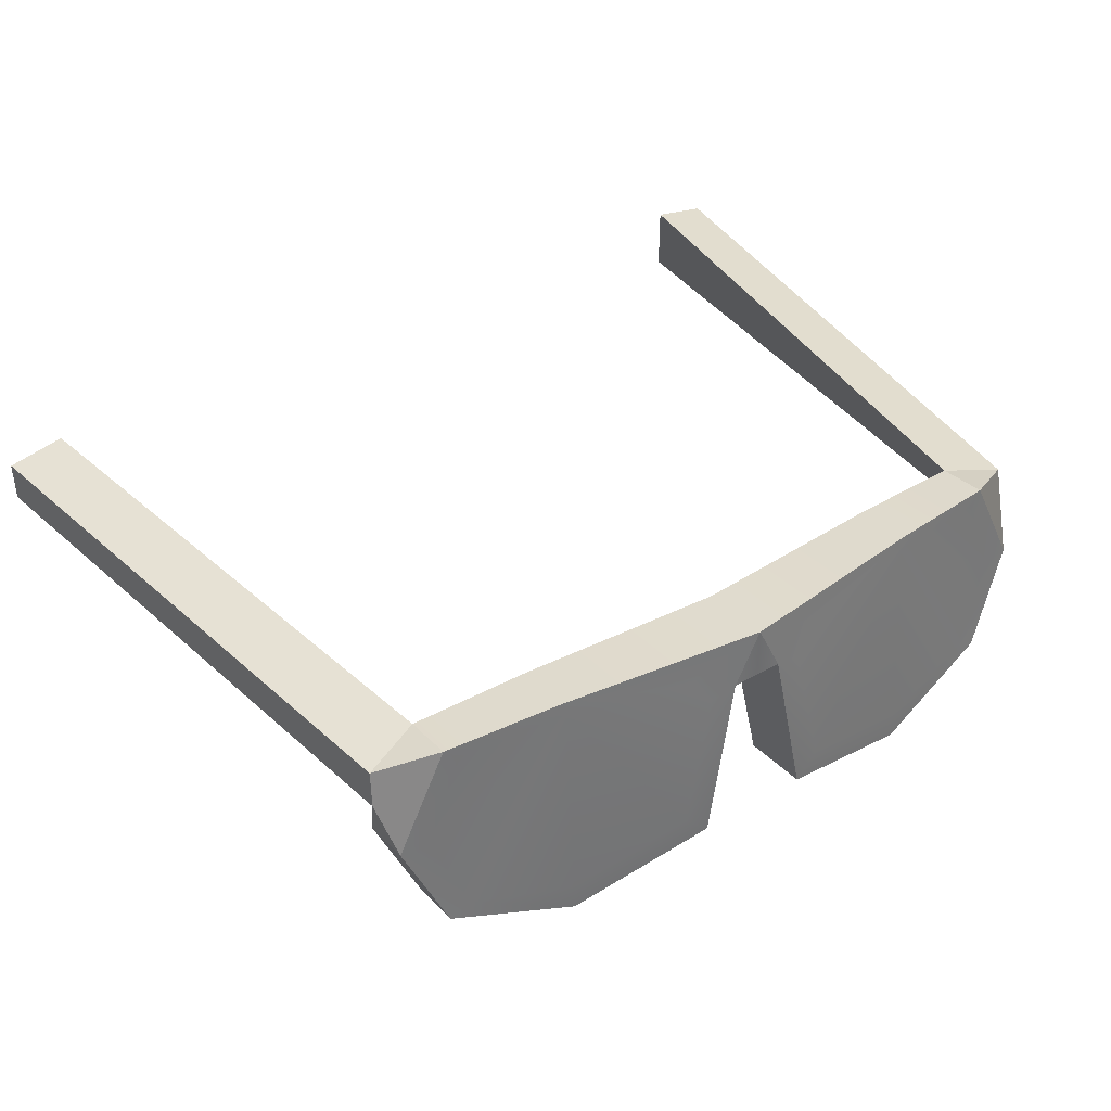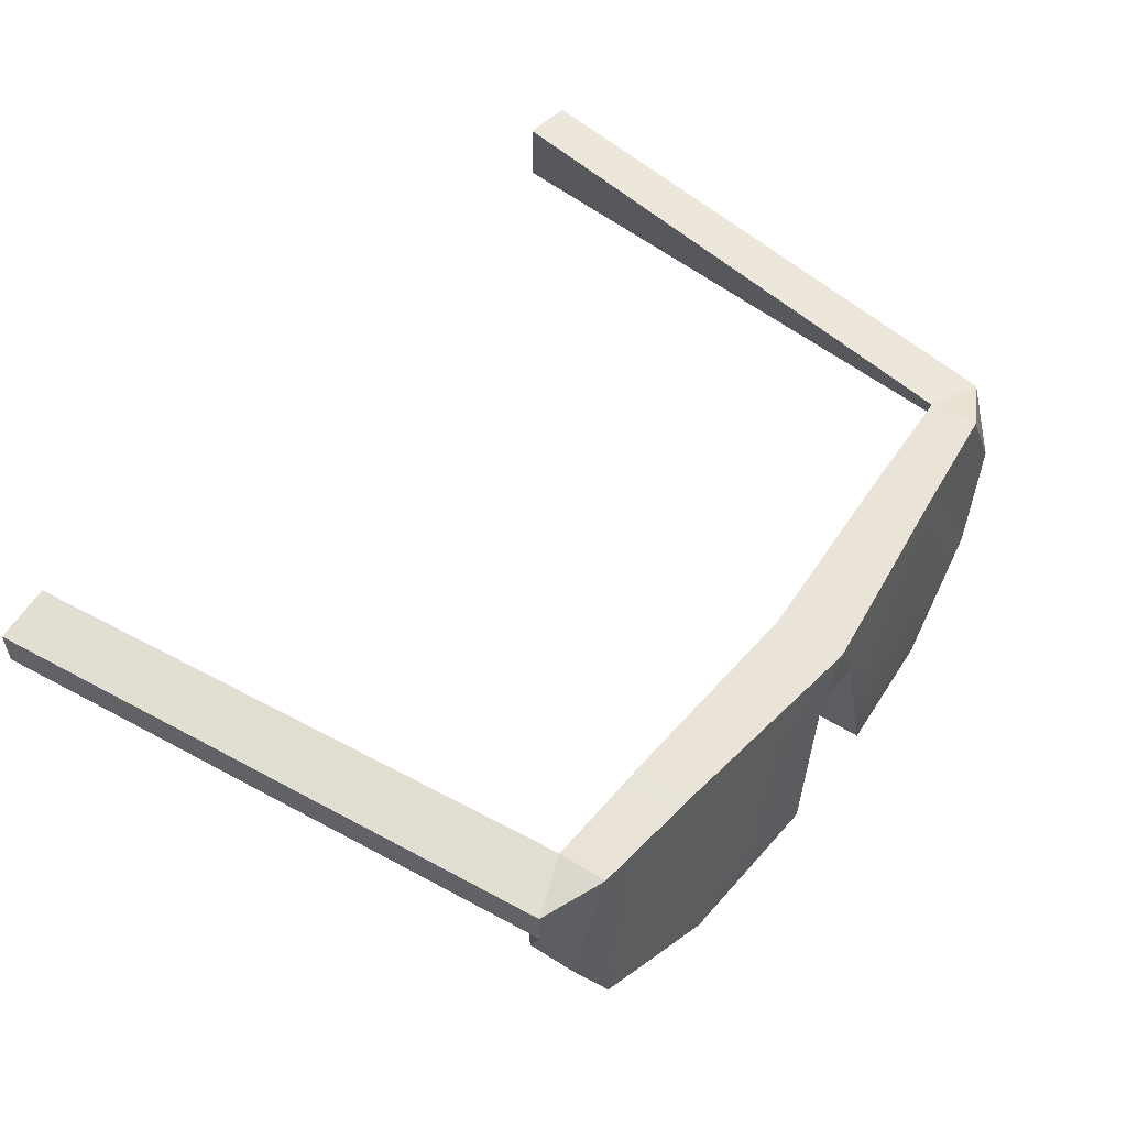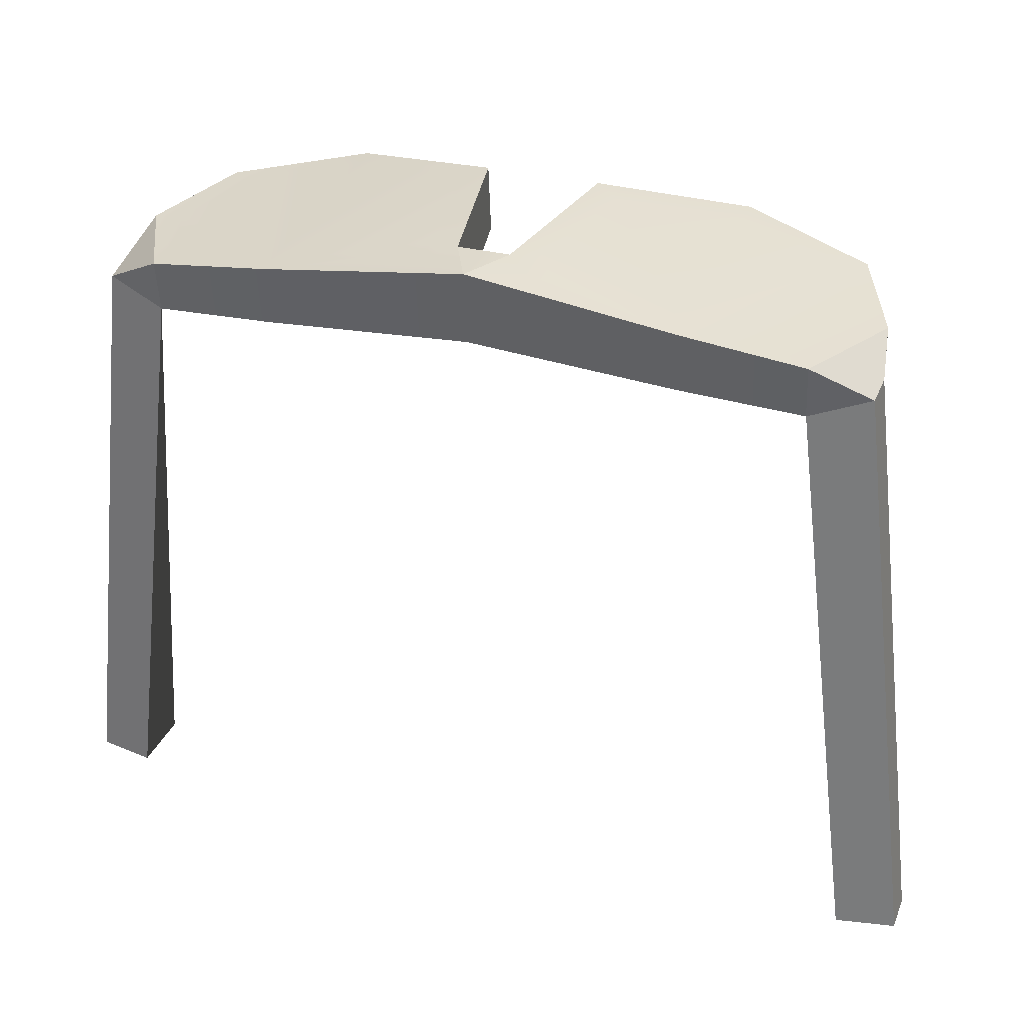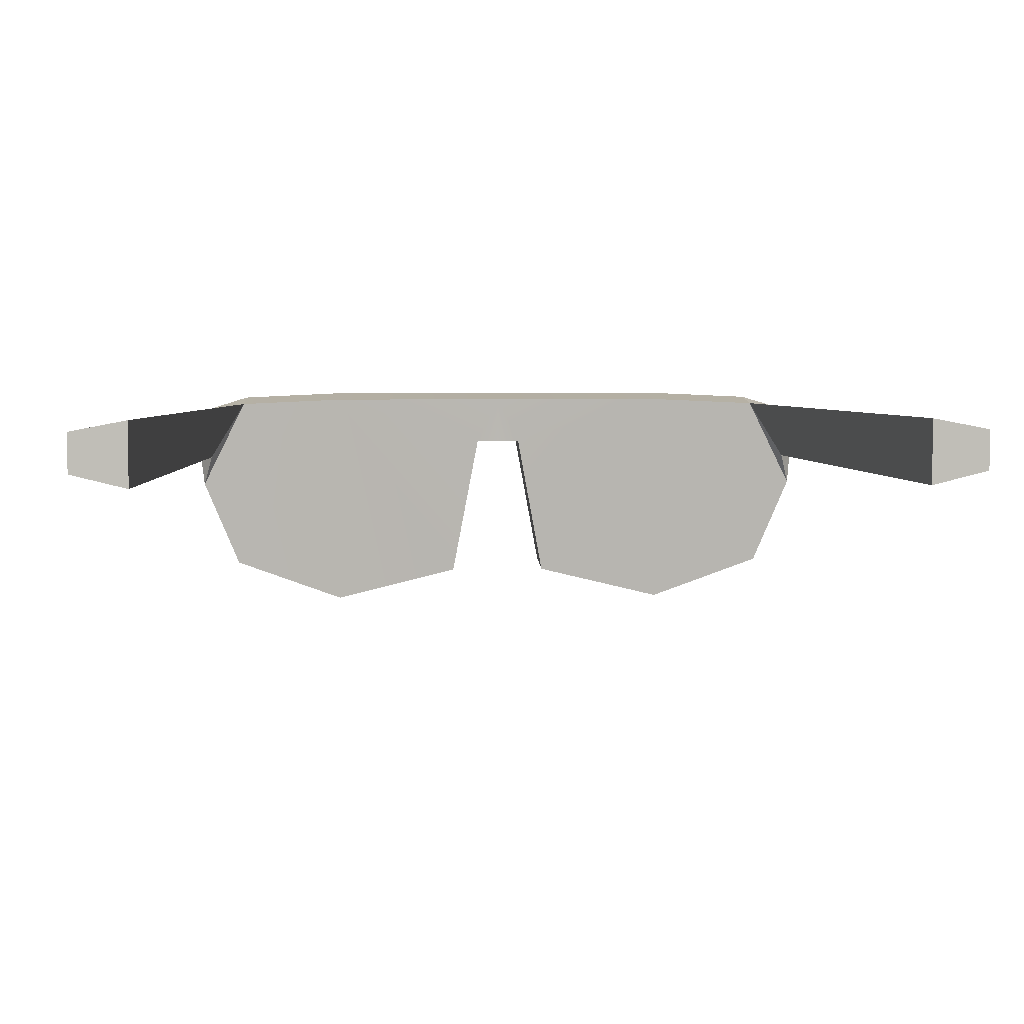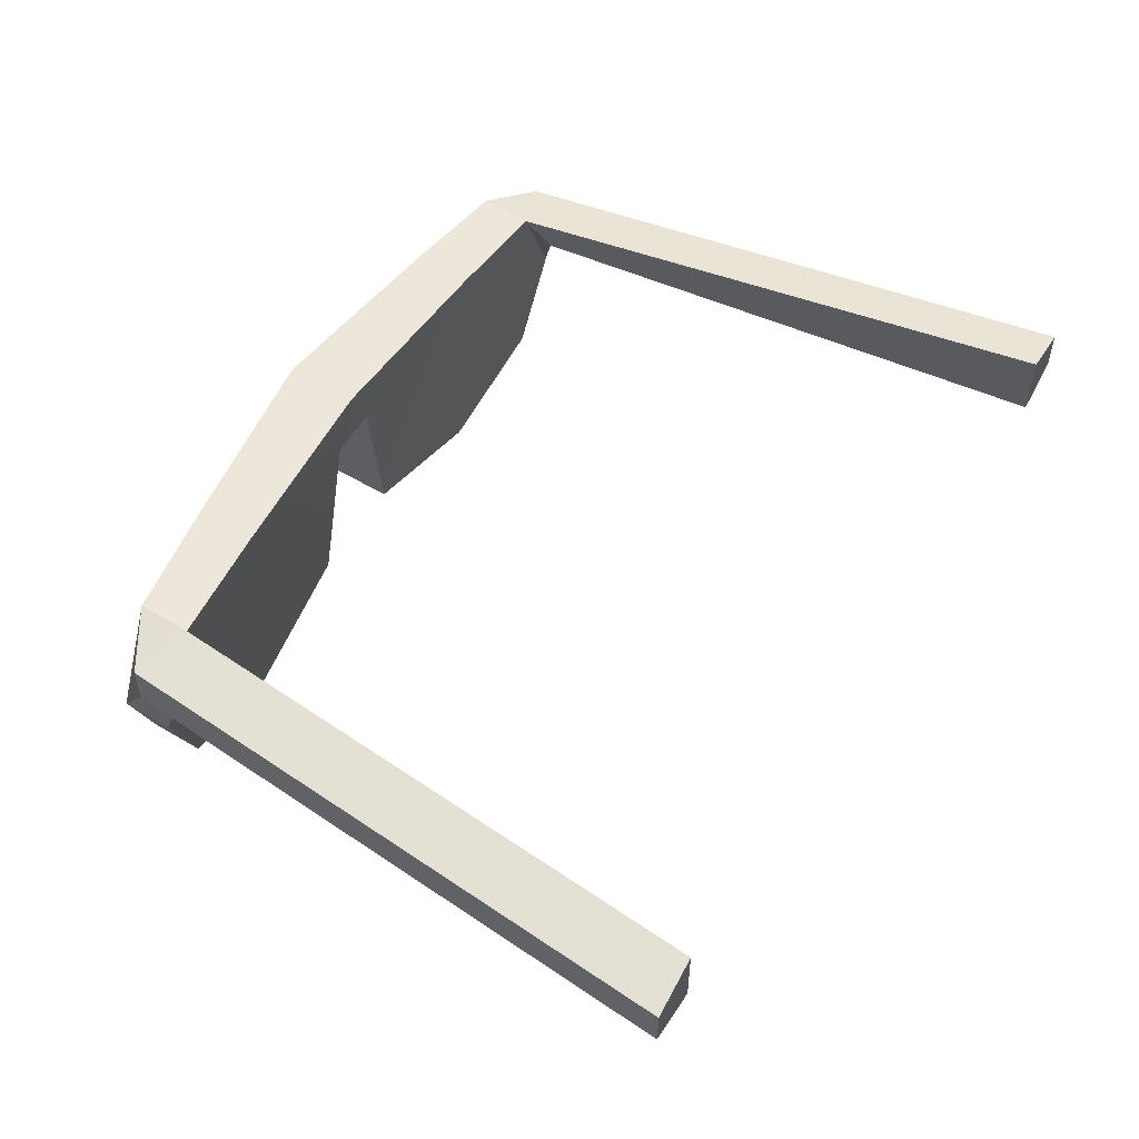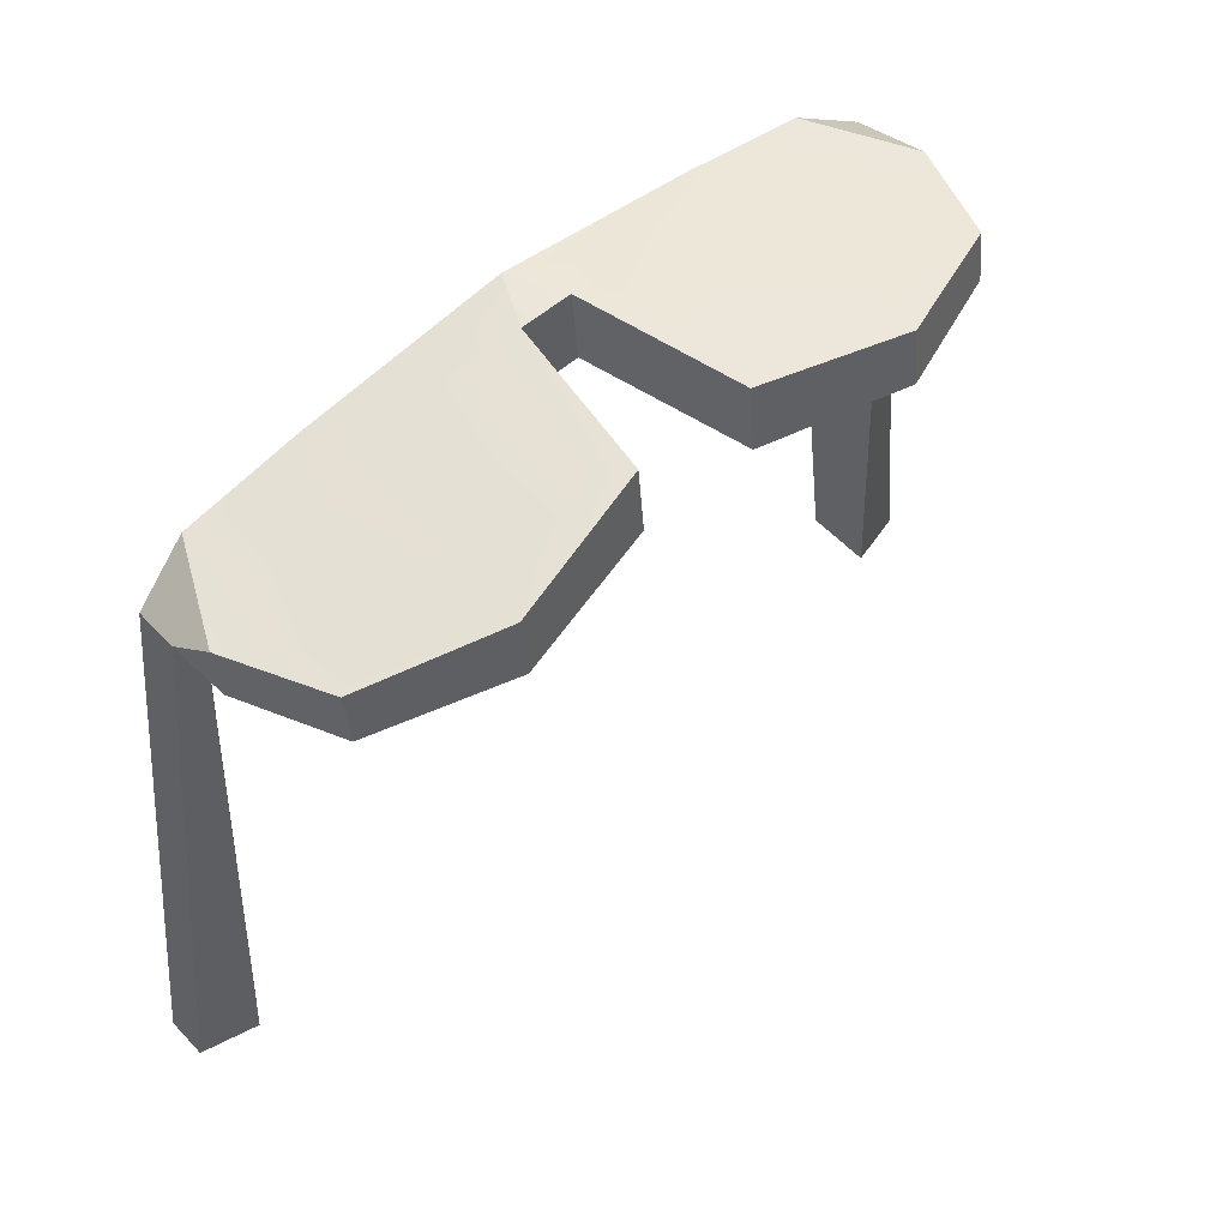
<metadata>
{"format":"obj","ext":"obj","renderer":"f3d","projection":"perspective","resolution":1024,"background":"white","views":[{"elev":39.7,"azim":-35.2,"up":"+Y"},{"elev":55.3,"azim":-53.3,"up":"+Y"},{"elev":31.5,"azim":-160.2,"up":"+Z"},{"elev":4.7,"azim":176.0,"up":"+Y"},{"elev":52.2,"azim":119.2,"up":"+Y"},{"elev":55.4,"azim":-42.3,"up":"+Z"}]}
</metadata>
<code>
g SM_Chr_Attach_Glasses_01
v 7.629e-07 0.1242 0.1462
v 7.629e-07 0.1223 0.1269
v -0.08849 0.06882 0.1386
v -0.08608 0.1228 0.1349
v -0.08608 0.121 0.1212
v -0.08849 0.06696 0.1249
v -0.0544 0.1242 0.139
v -0.0544 0.1223 0.1232
v -0.0544 0.05602 0.1441
v -0.0544 0.05416 0.1283
v -0.09953 0.09583 0.1352
v -0.09953 0.09397 0.1222
v -0.006916 0.1099 0.1464
v -0.006916 0.1081 0.1276
v -0.01532 0.06337 0.1307
v -0.01532 0.06524 0.1488
v -0.01589 0.1185 0.1446
v -0.02003 0.1155 0.1443
v -0.05424 0.1206 0.1393
v -0.01399 0.1079 0.1459
v -0.02212 0.0714 0.148
v -0.05424 0.06322 0.1438
v -0.08238 0.0714 0.1389
v -0.09192 0.09539 0.1359
v -0.08238 0.1194 0.1356
v -0.1055 0.1209 -0.03229
v -0.1209 0.118 -0.03229
v -0.1055 0.1031 -0.03229
v -0.1209 0.107 -0.03229
v -0.1016 0.118 0.1268
v -0.1016 0.107 0.127
v -0.09682 0.1032 0.119
v 7.629e-07 0.1099 0.1464
v 7.629e-07 0.1081 0.1276
v 0.08849 0.06882 0.1386
v 0.08608 0.1228 0.1349
v 0.08608 0.121 0.1212
v 0.08849 0.06696 0.1249
v 0.0544 0.1242 0.139
v 0.0544 0.1223 0.1232
v 0.0544 0.05602 0.1441
v 0.0544 0.05416 0.1283
v 0.09953 0.09583 0.1352
v 0.09953 0.09397 0.1222
v 0.006917 0.1099 0.1464
v 0.006917 0.1081 0.1276
v 0.01532 0.06337 0.1307
v 0.01532 0.06524 0.1488
v 0.01589 0.1185 0.1446
v 0.02004 0.1155 0.1443
v 0.05424 0.1206 0.1393
v 0.01399 0.1079 0.1459
v 0.02212 0.0714 0.148
v 0.05424 0.06322 0.1438
v 0.08238 0.0714 0.1389
v 0.09192 0.09539 0.1359
v 0.08238 0.1194 0.1356
v 0.1055 0.1209 -0.03229
v 0.121 0.118 -0.03229
v 0.1055 0.1031 -0.03229
v 0.121 0.107 -0.03229
v 0.1016 0.118 0.1268
v 0.1016 0.107 0.127
v 0.09682 0.1032 0.119
v 7.629e-07 0.1242 0.1462
v -0.0544 0.1242 0.139
v 7.629e-07 0.1223 0.1269
v -0.0544 0.1223 0.1232
v -0.0544 0.05416 0.1283
v -0.08849 0.06696 0.1249
v -0.08608 0.121 0.1212
v -0.006916 0.1081 0.1276
v -0.01532 0.06337 0.1307
v -0.08849 0.06882 0.1386
v -0.08849 0.06696 0.1249
v -0.09953 0.09397 0.1222
v -0.006916 0.1081 0.1276
v -0.006916 0.1099 0.1464
v -0.01532 0.06524 0.1488
v -0.01532 0.06337 0.1307
v -0.0544 0.05416 0.1283
v -0.0544 0.05602 0.1441
v -0.02003 0.1155 0.1443
v -0.05424 0.1206 0.1393
v -0.006916 0.1099 0.1464
v -0.01399 0.1079 0.1459
v -0.01532 0.06524 0.1488
v -0.02212 0.0714 0.148
v -0.0544 0.05602 0.1441
v -0.05424 0.06322 0.1438
v -0.08849 0.06882 0.1386
v -0.08238 0.0714 0.1389
v -0.09953 0.09583 0.1352
v -0.09192 0.09539 0.1359
v -0.08608 0.1228 0.1349
v -0.08238 0.1194 0.1356
v 7.629e-07 0.1081 0.1276
v 7.629e-07 0.1242 0.1462
v 7.629e-07 0.1099 0.1464
v -0.006916 0.1099 0.1464
v -0.08608 0.121 0.1212
v -0.08608 0.1228 0.1349
v -0.09953 0.09397 0.1222
v -0.09953 0.09583 0.1352
v -0.1016 0.118 0.1268
v -0.1016 0.107 0.127
v -0.1209 0.107 -0.03229
v -0.1209 0.118 -0.03229
v -0.1055 0.1031 -0.03229
v -0.08608 0.121 0.1212
v -0.1055 0.1209 -0.03229
v -0.09953 0.09583 0.1352
v -0.1016 0.107 0.127
v -0.1016 0.118 0.1268
v -0.08608 0.1228 0.1349
v -0.1055 0.1031 -0.03229
v -0.1209 0.107 -0.03229
v -0.1016 0.107 0.127
v -0.09682 0.1032 0.119
v -0.09682 0.1032 0.119
v -0.1016 0.107 0.127
v -0.09953 0.09397 0.1222
v -0.08608 0.121 0.1212
v -0.09682 0.1032 0.119
v -0.09953 0.09397 0.1222
v -0.08608 0.121 0.1212
v -0.1016 0.118 0.1268
v -0.1209 0.118 -0.03229
v -0.1055 0.1209 -0.03229
v 7.629e-07 0.1242 0.1462
v 0.0544 0.1242 0.139
v 0.0544 0.1223 0.1232
v 0.0544 0.05416 0.1283
v 0.08849 0.06696 0.1249
v 0.08608 0.121 0.1212
v 0.01532 0.06337 0.1307
v 0.006917 0.1081 0.1276
v 0.08849 0.06882 0.1386
v 0.09953 0.09397 0.1222
v 0.08849 0.06696 0.1249
v 0.006917 0.1081 0.1276
v 0.006917 0.1099 0.1464
v 0.01532 0.06524 0.1488
v 0.0544 0.05602 0.1441
v 0.0544 0.05416 0.1283
v 0.01532 0.06337 0.1307
v 0.05424 0.1206 0.1393
v 0.02004 0.1155 0.1443
v 0.01399 0.1079 0.1459
v 0.006917 0.1099 0.1464
v 0.02212 0.0714 0.148
v 0.01532 0.06524 0.1488
v 0.05424 0.06322 0.1438
v 0.0544 0.05602 0.1441
v 0.08238 0.0714 0.1389
v 0.08849 0.06882 0.1386
v 0.09192 0.09539 0.1359
v 0.09953 0.09583 0.1352
v 0.08238 0.1194 0.1356
v 0.08608 0.1228 0.1349
v 0.006917 0.1099 0.1464
v 0.08608 0.121 0.1212
v 0.08608 0.1228 0.1349
v 0.09953 0.09397 0.1222
v 0.09953 0.09583 0.1352
v 0.1016 0.118 0.1268
v 0.121 0.118 -0.03229
v 0.121 0.107 -0.03229
v 0.1016 0.107 0.127
v 0.1055 0.1031 -0.03229
v 0.1055 0.1209 -0.03229
v 0.08608 0.121 0.1212
v 0.09953 0.09583 0.1352
v 0.08608 0.1228 0.1349
v 0.1016 0.118 0.1268
v 0.1016 0.107 0.127
v 0.1055 0.1031 -0.03229
v 0.09682 0.1032 0.119
v 0.1016 0.107 0.127
v 0.121 0.107 -0.03229
v 0.09682 0.1032 0.119
v 0.09953 0.09397 0.1222
v 0.1016 0.107 0.127
v 0.08608 0.121 0.1212
v 0.09953 0.09397 0.1222
v 0.09682 0.1032 0.119
v 0.08608 0.121 0.1212
v 0.1055 0.1209 -0.03229
v 0.121 0.118 -0.03229
v 0.1016 0.118 0.1268
g SM_Chr_Attach_Glasses_01_0
f 30 102 101
f 104 31 103
f 122 121 120
f 125 124 123
f 163 62 162
f 63 165 164
f 183 182 181
f 186 185 184
f 9 3 6
f 10 9 6
f 5 68 12
f 12 68 70
f 70 68 69
f 69 68 15
f 15 68 14
f 14 68 67
f 67 97 14
f 97 67 46
f 132 46 67
f 132 47 46
f 132 133 47
f 132 134 133
f 132 44 134
f 37 44 132
f 71 4 8
f 4 66 8
f 8 66 2
f 66 65 2
f 65 131 2
f 131 40 2
f 131 36 40
f 36 135 40
f 73 72 13
f 16 73 13
f 76 75 74
f 11 76 74
f 33 78 77
f 34 33 77
f 33 34 141
f 142 33 141
f 81 80 79
f 82 81 79
f 24 19 25
f 23 19 24
f 22 19 23
f 21 19 22
f 20 19 21
f 20 18 19
f 100 99 98
f 99 161 98
f 29 27 26
f 28 29 26
f 107 106 105
f 108 107 105
f 110 32 109
f 111 110 109
f 114 113 112
f 115 114 112
f 118 117 116
f 119 118 116
f 128 127 126
f 129 128 126
f 41 42 38
f 35 41 38
f 136 48 45
f 137 136 45
f 139 43 138
f 140 139 138
f 145 144 143
f 146 145 143
f 51 56 57
f 51 55 56
f 51 54 55
f 51 53 54
f 51 52 53
f 50 52 51
f 61 60 58
f 59 61 58
f 168 167 166
f 169 168 166
f 172 171 170
f 64 172 170
f 175 174 173
f 176 175 173
f 179 178 177
f 180 179 177
f 189 188 187
f 190 189 187
f 7 17 1
f 17 85 1
f 83 17 7
f 84 83 7
f 83 86 17
f 86 85 17
f 84 7 95
f 86 88 85
f 96 84 95
f 88 87 85
f 96 95 93
f 88 90 87
f 94 96 93
f 90 89 87
f 94 93 91
f 90 92 89
f 92 91 89
f 92 94 91
f 49 39 130
f 150 49 130
f 49 148 39
f 148 147 39
f 149 148 49
f 150 149 49
f 39 147 160
f 151 149 150
f 147 159 160
f 152 151 150
f 160 159 158
f 153 151 152
f 159 157 158
f 154 153 152
f 158 157 156
f 155 153 154
f 156 155 154
f 157 155 156

</code>
